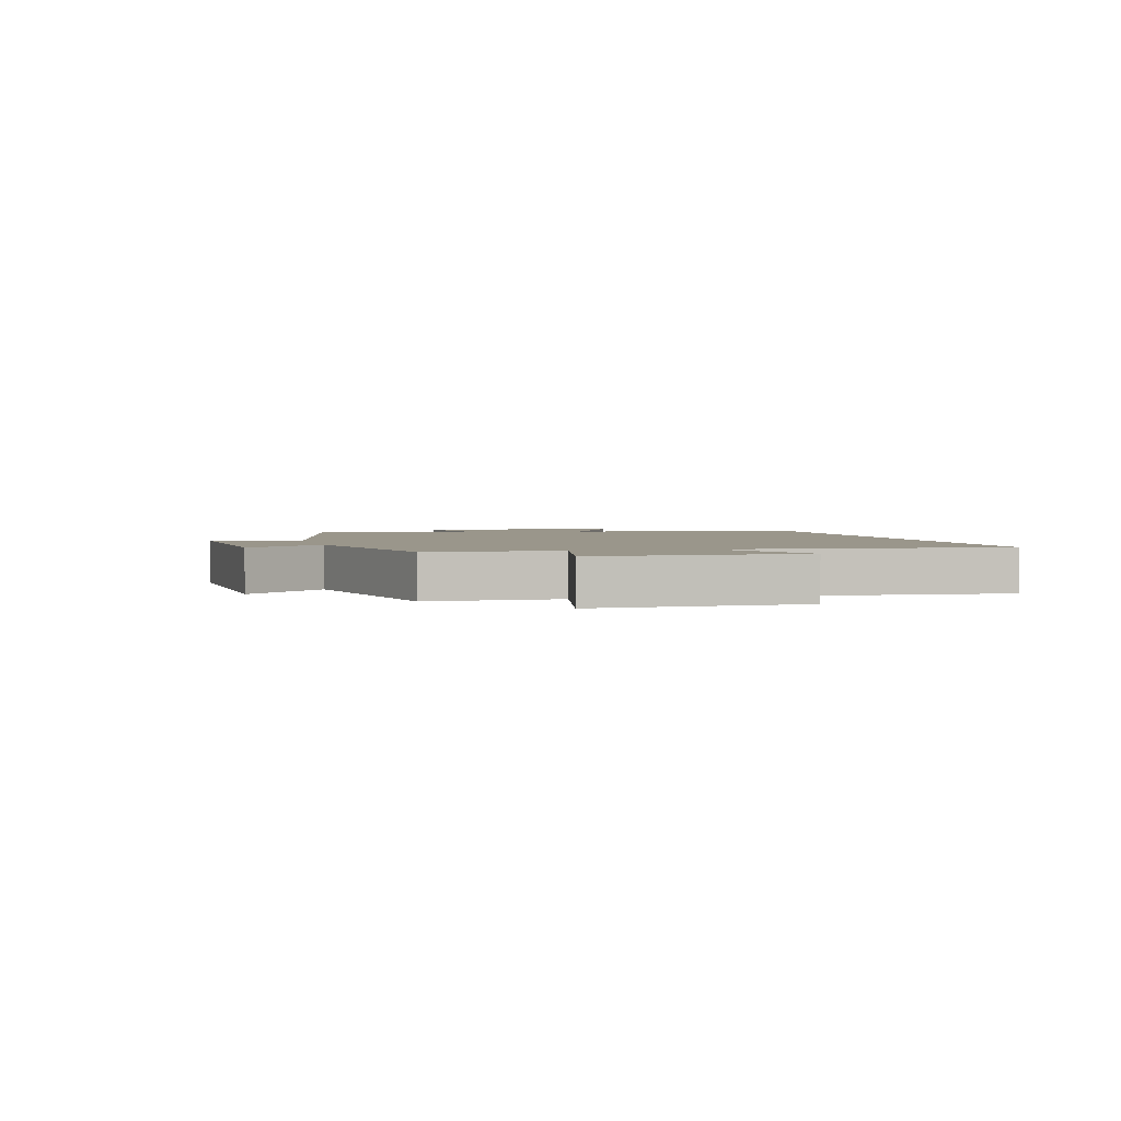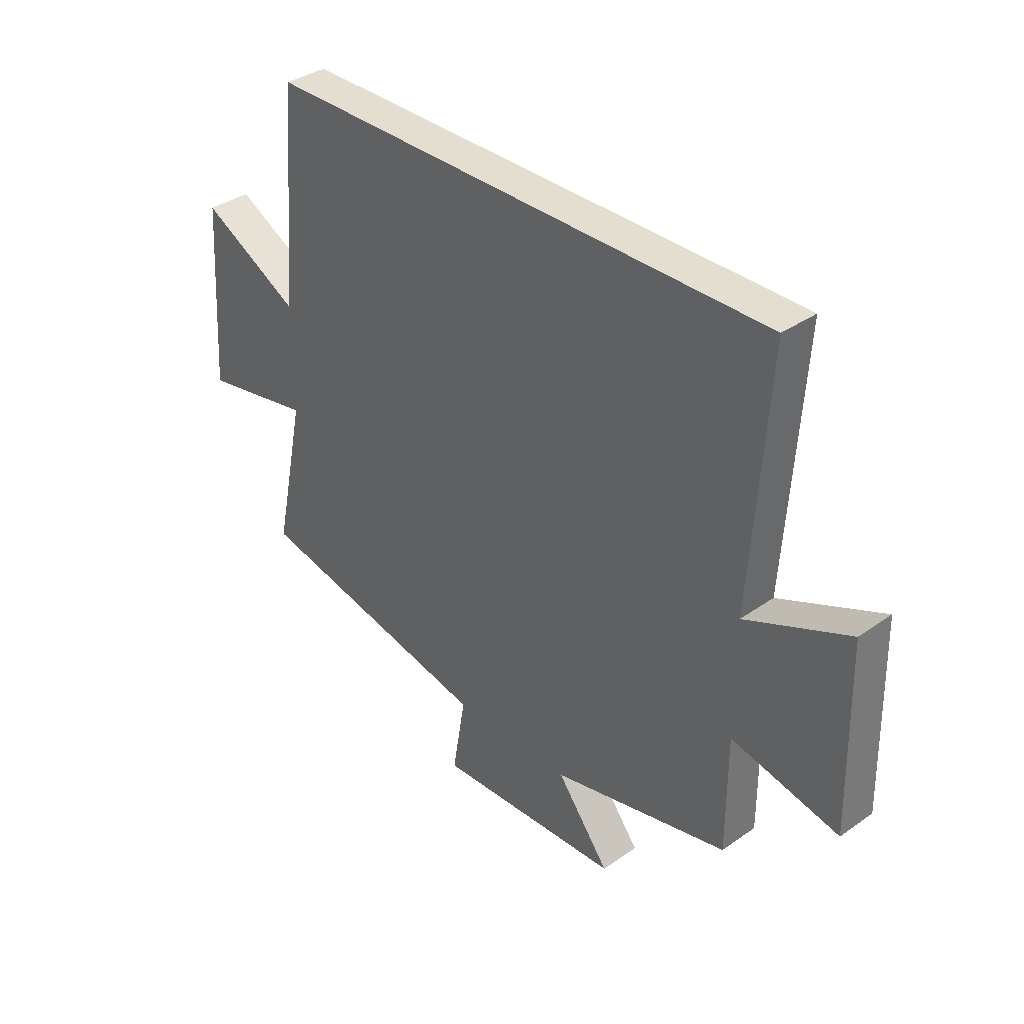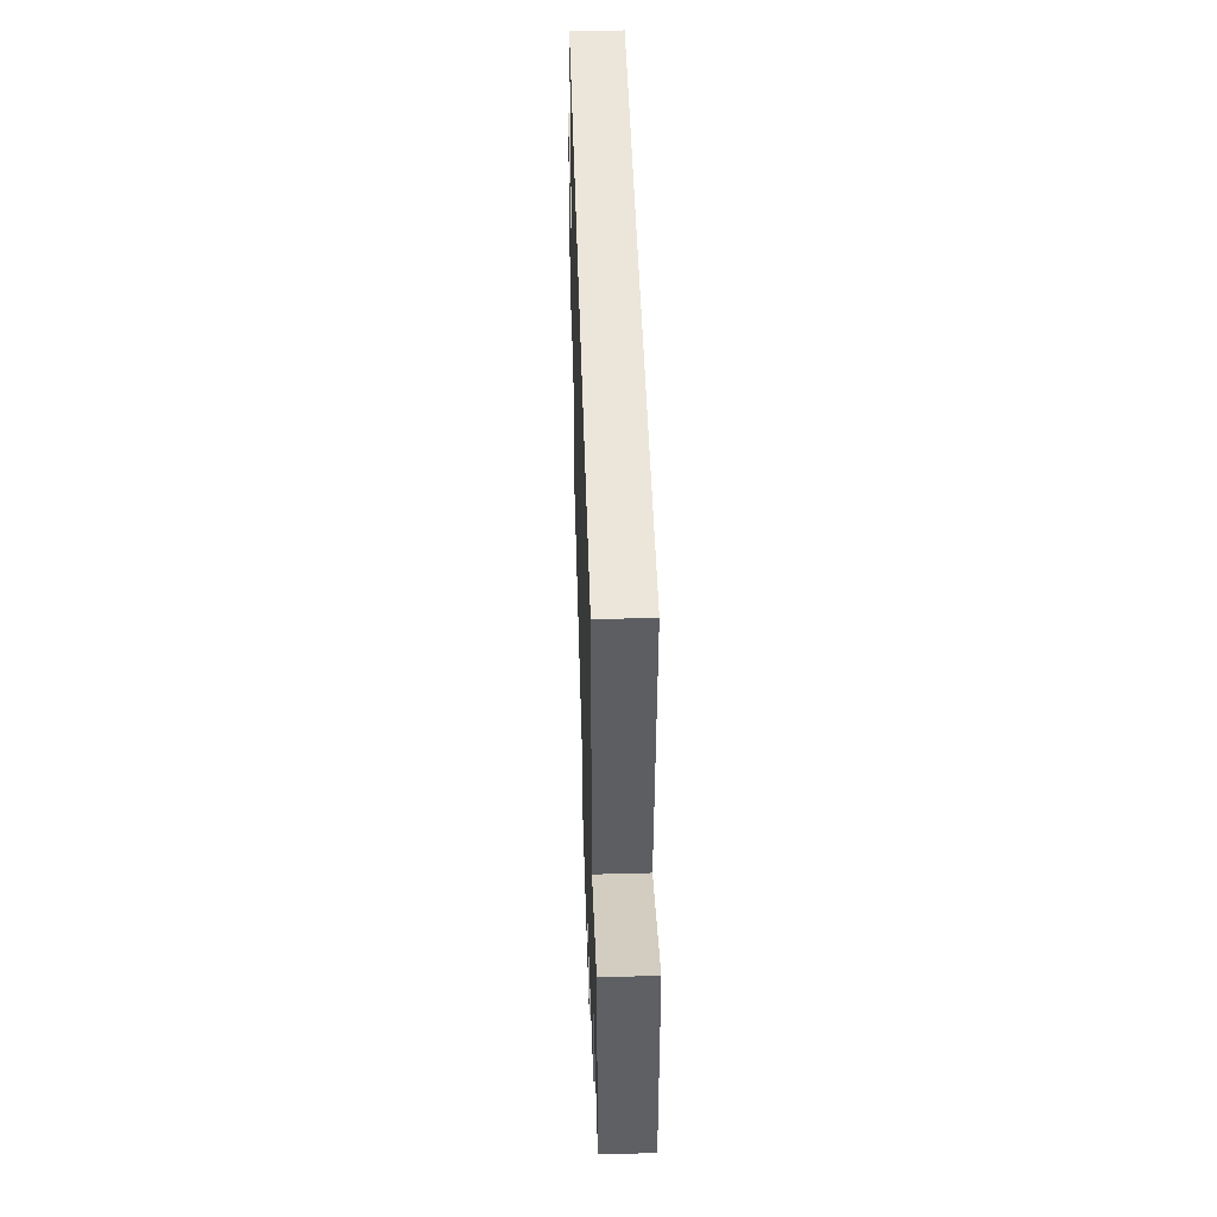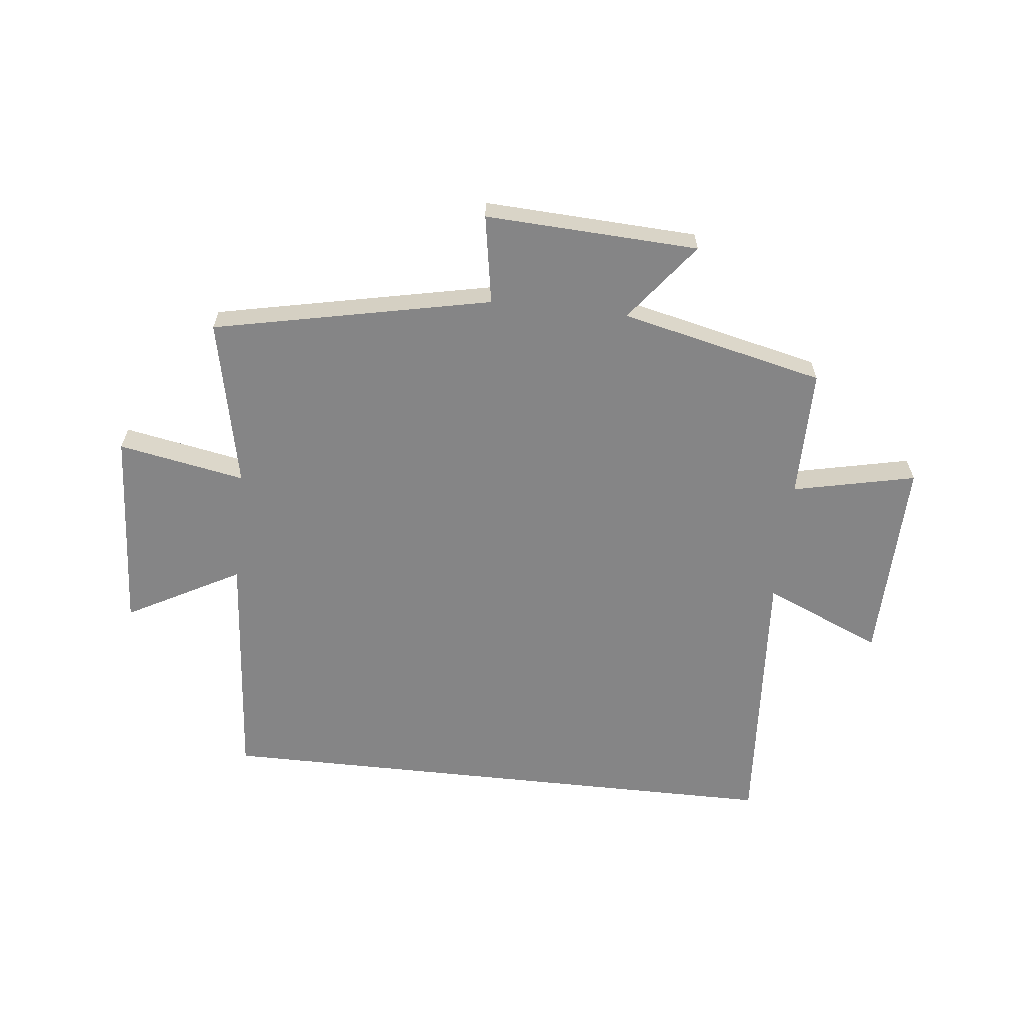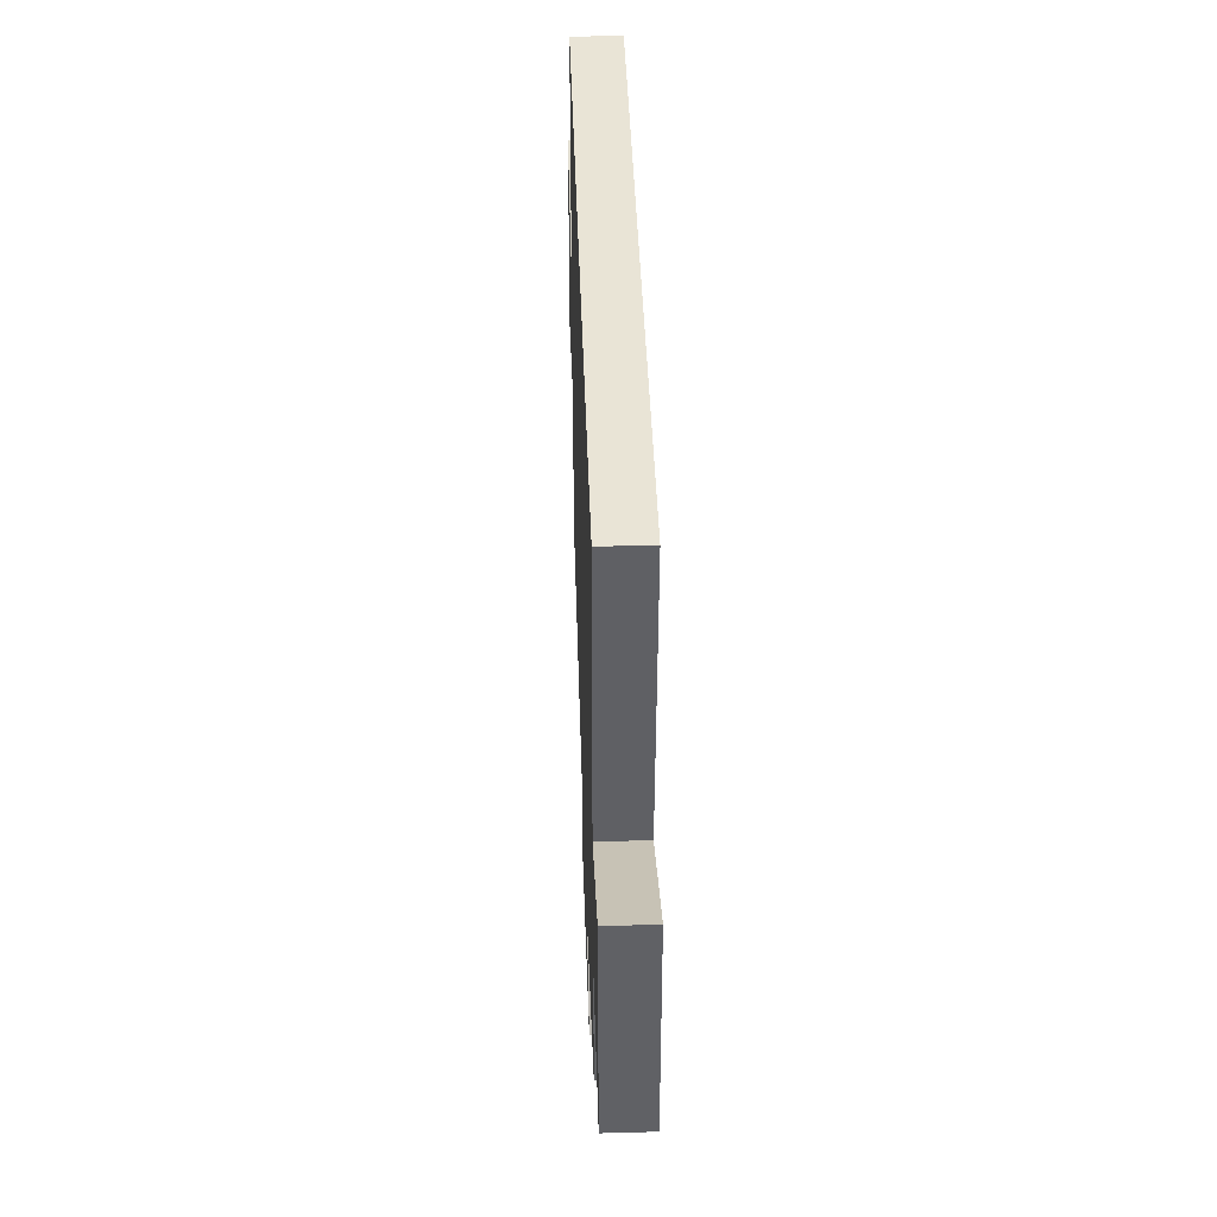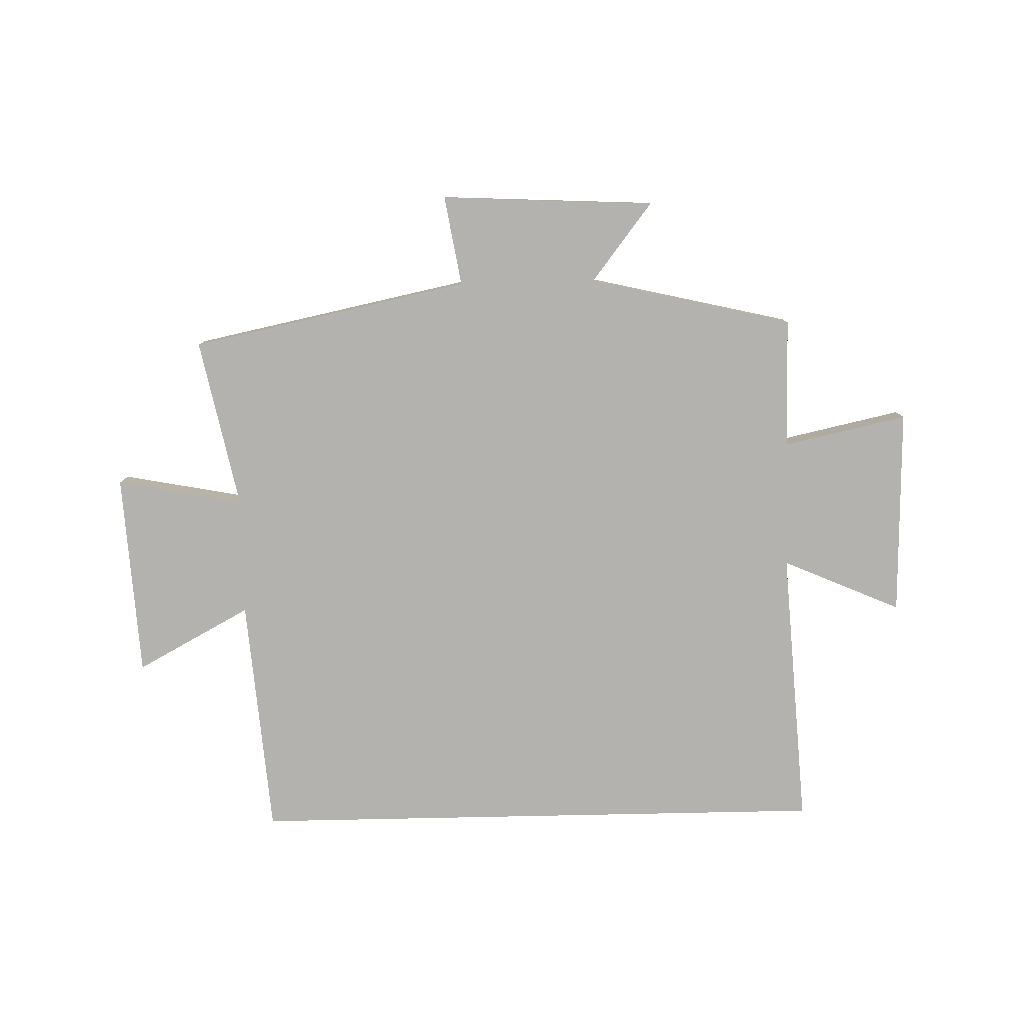
<metadata>
{"format":"obj","ext":"obj","renderer":"f3d","projection":"perspective","resolution":1024,"background":"white","views":[{"elev":2.3,"azim":-104.7,"up":"+Y"},{"elev":35.7,"azim":-132.8,"up":"+Z"},{"elev":47.9,"azim":-91.8,"up":"+Z"},{"elev":-61.9,"azim":173.8,"up":"+Y"},{"elev":42.5,"azim":-91.9,"up":"+Z"},{"elev":-79.8,"azim":-178.8,"up":"+Y"}]}
</metadata>
<code>
v 0.466 0.07 0.5
v 0.5 0.07 0.091
v 0.695 0.07 0.196
v 0.717 0.07 -0.152
v 0.5 0.07 -0.111
v 0.561 0.07 -0.401
v 0.085 0.07 -0.5
v 0.111 0.07 -0.653
v -0.255 0.07 -0.635
v -0.151 0.07 -0.5
v -0.5 0.07 -0.419
v -0.5 0.07 -0.197
v -0.711 0.07 -0.243
v -0.703 0.07 0.111
v -0.5 0.07 0.023
v -0.532 0.07 0.5
v 0.466 0 0.5
v 0.5 0 0.091
v 0.695 0 0.196
v 0.717 0 -0.152
v 0.5 0 -0.111
v 0.561 0 -0.401
v 0.085 0 -0.5
v 0.111 0 -0.653
v -0.255 0 -0.635
v -0.151 0 -0.5
v -0.5 0 -0.419
v -0.5 0 -0.197
v -0.711 0 -0.243
v -0.703 0 0.111
v -0.5 0 0.023
v -0.532 0 0.5
f 15 16 1 2
f 12 13 14 15
f 12 15 2
f 10 11 12 2
f 7 8 9 10
f 5 6 7 10
f 5 10 2 3
f 3 4 5
f 18 17 32 31
f 31 30 29 28
f 18 31 28
f 18 28 27 26
f 26 25 24 23
f 26 23 22 21
f 19 18 26 21
f 21 20 19
f 1 17 18 2
f 2 18 19 3
f 3 19 20 4
f 4 20 21 5
f 5 21 22 6
f 6 22 23 7
f 7 23 24 8
f 8 24 25 9
f 9 25 26 10
f 10 26 27 11
f 11 27 28 12
f 12 28 29 13
f 13 29 30 14
f 14 30 31 15
f 15 31 32 16
f 16 32 17 1

</code>
